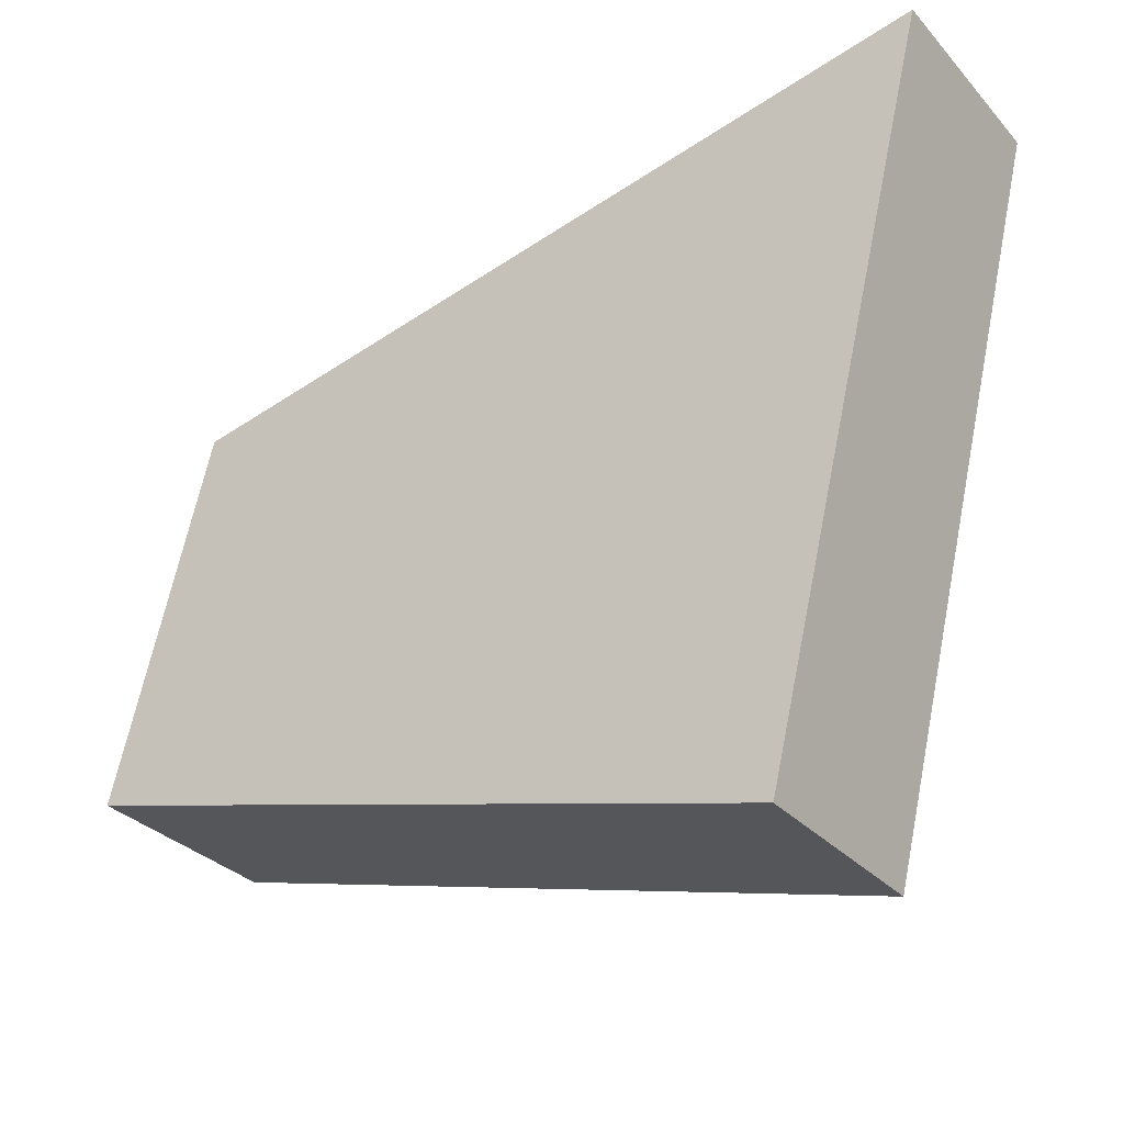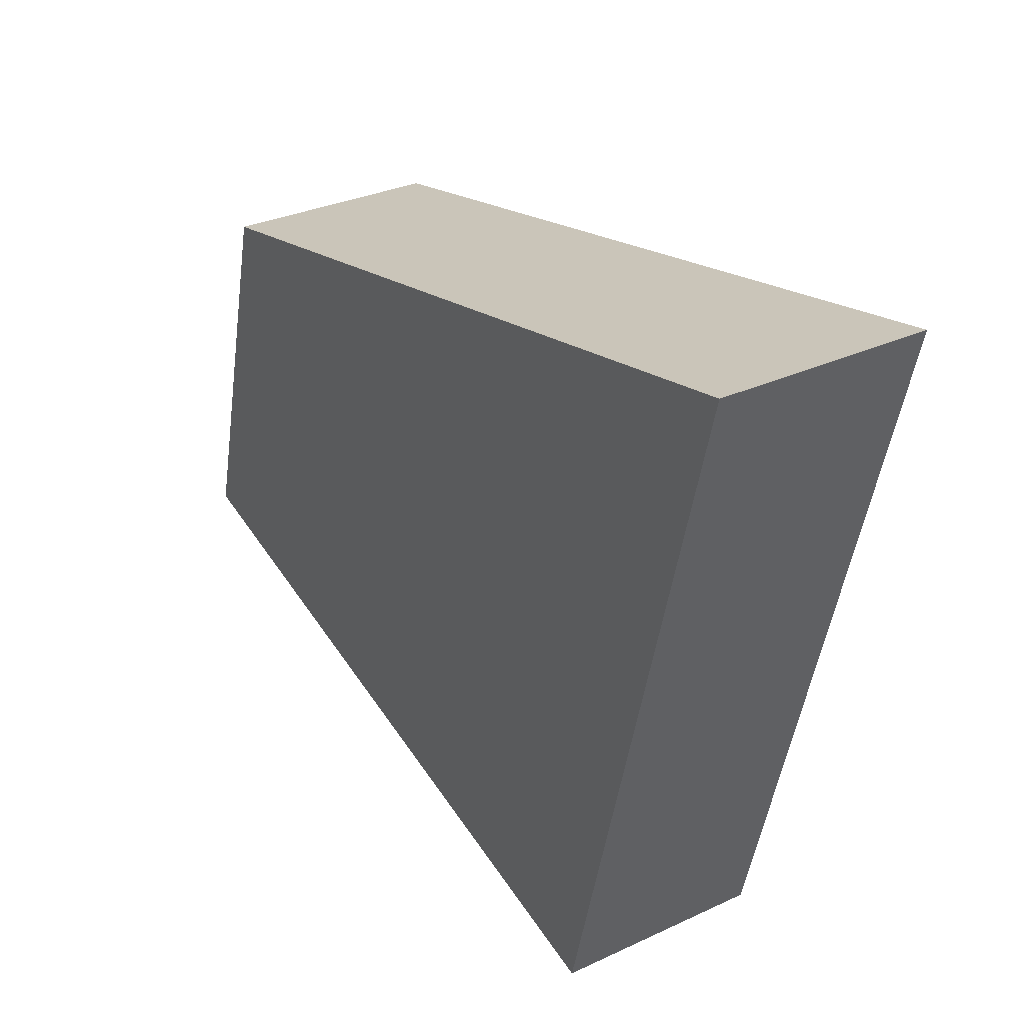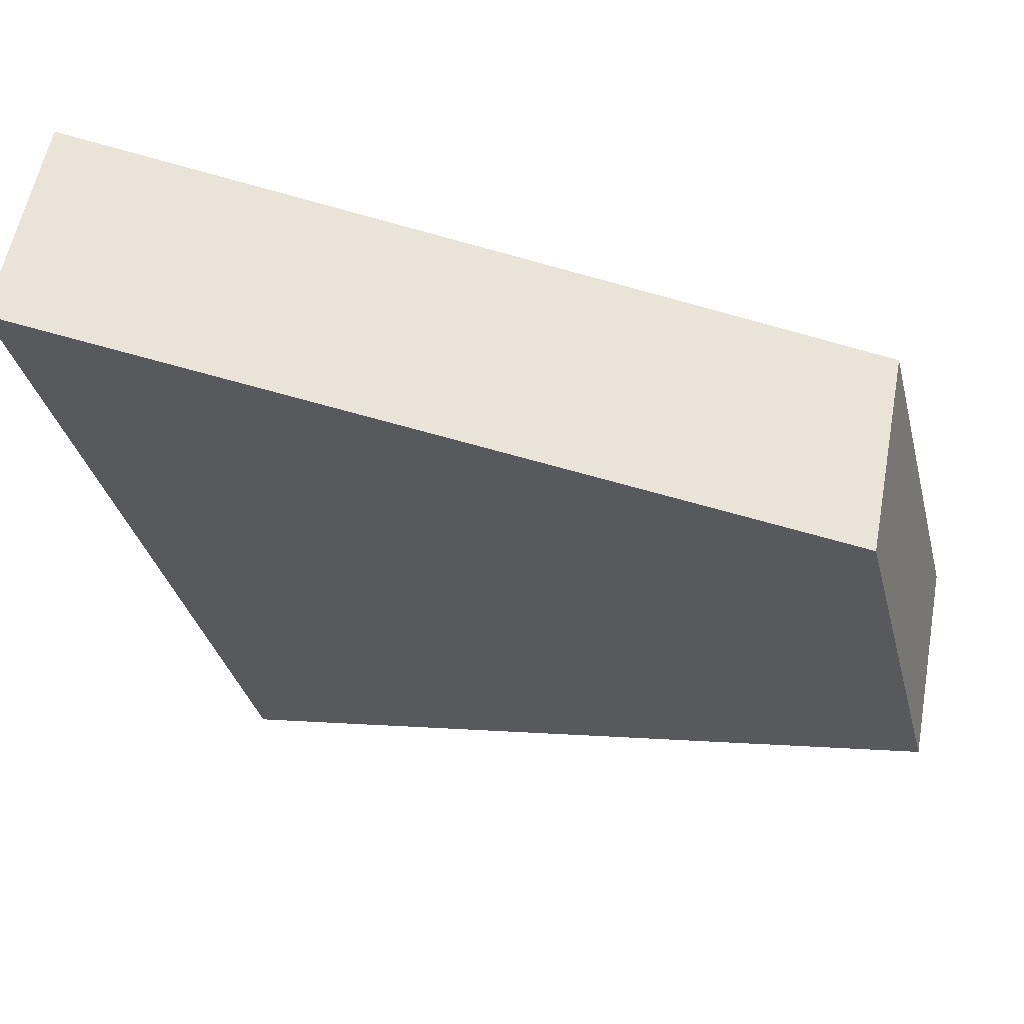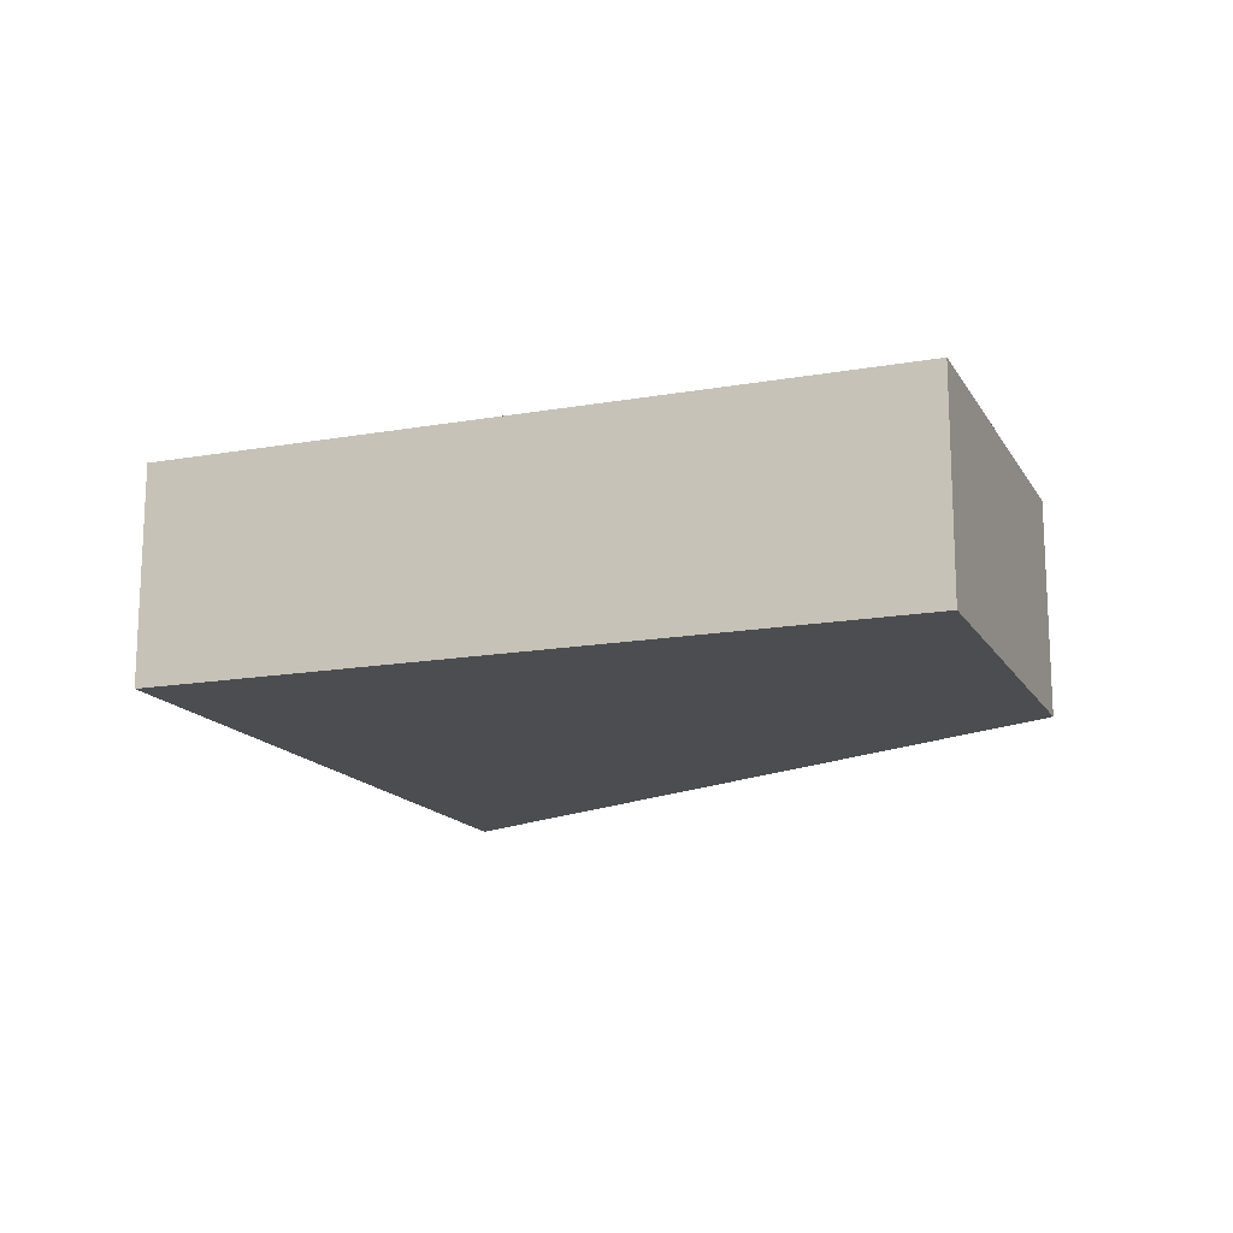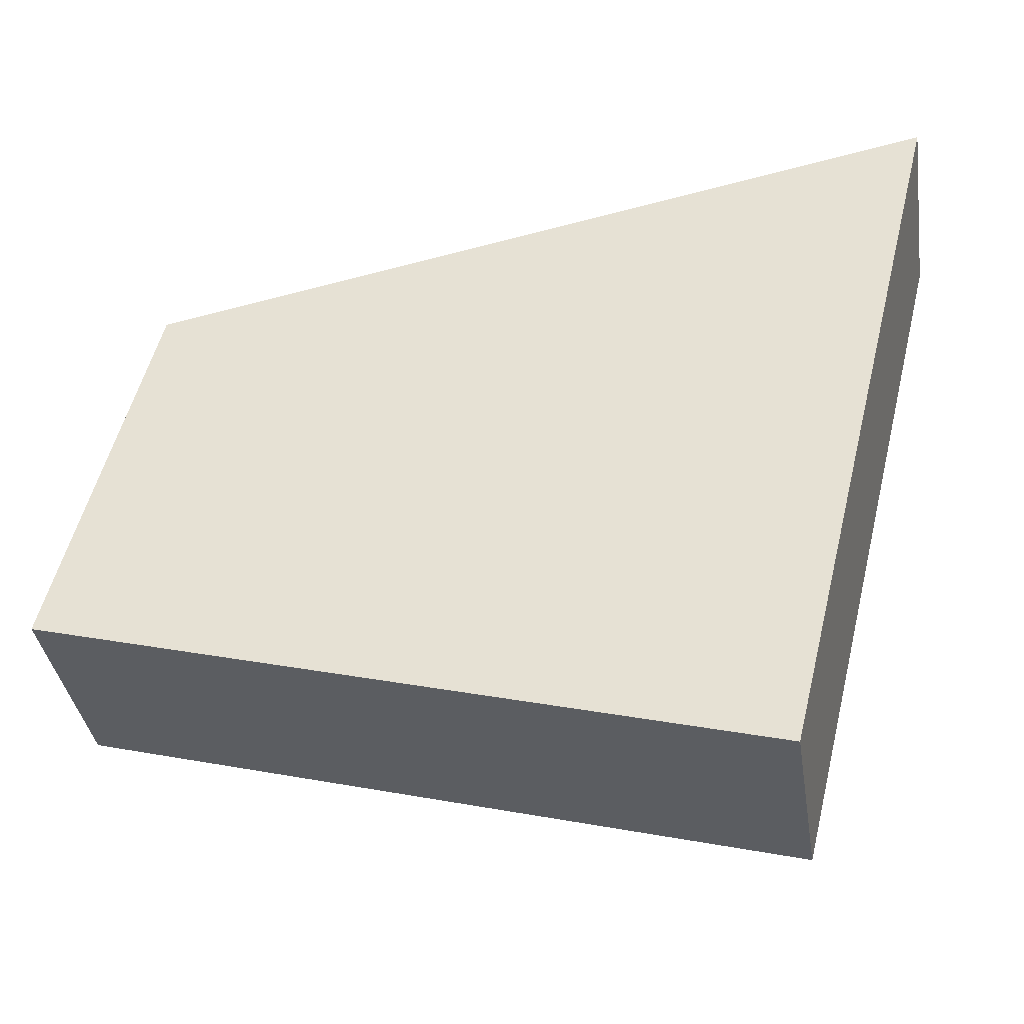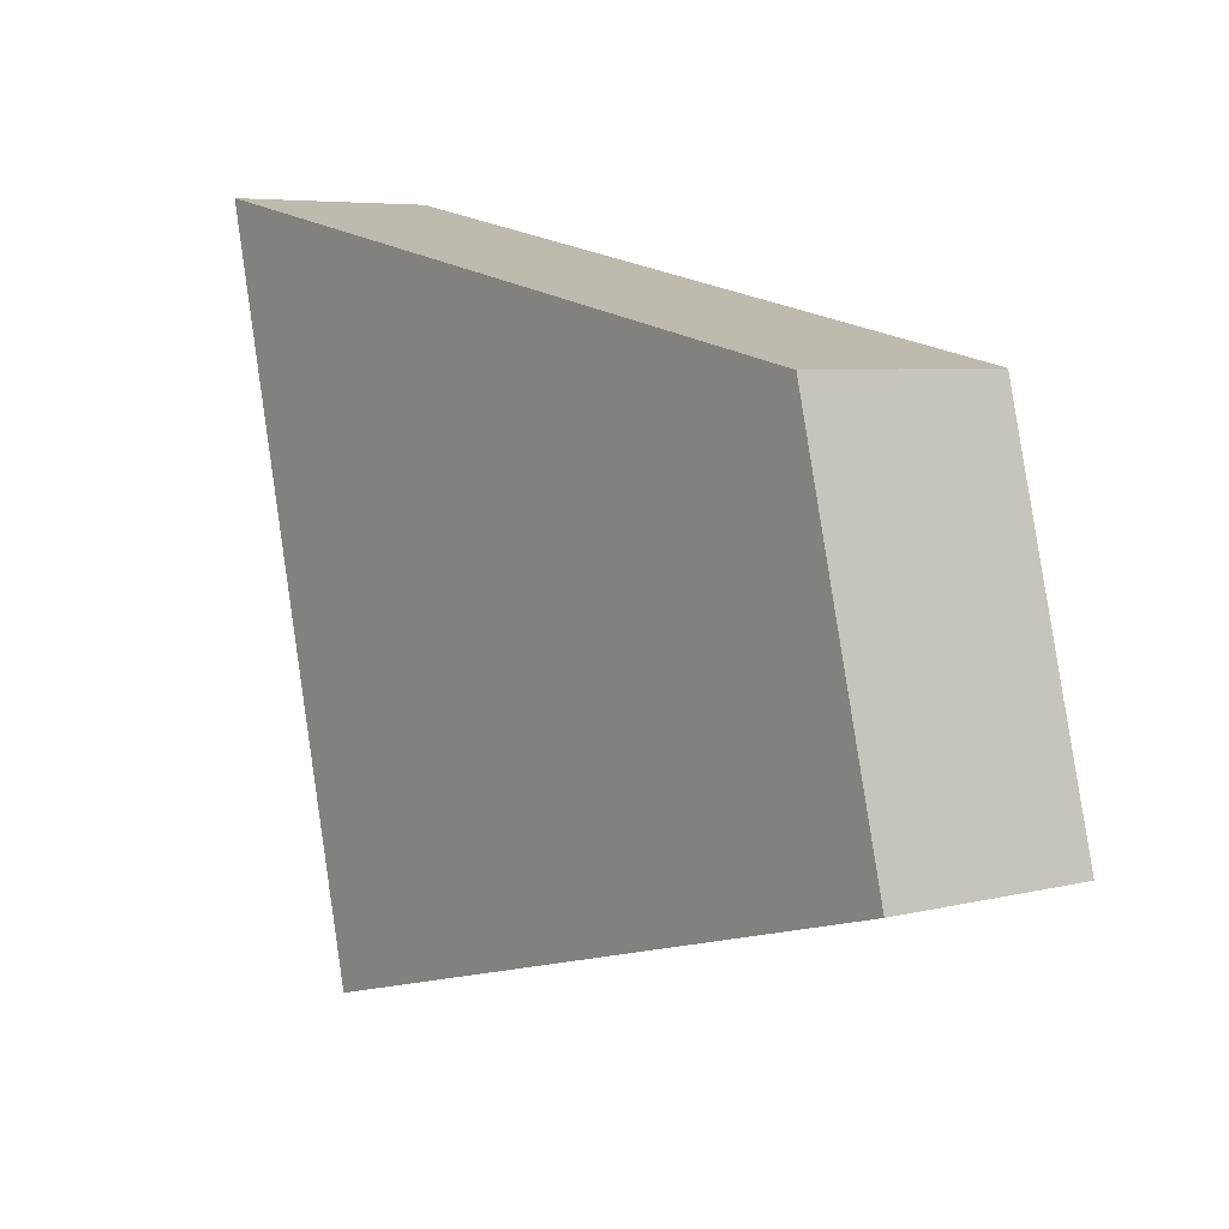
<metadata>
{"format":"obj","ext":"obj","renderer":"f3d","projection":"perspective","resolution":1024,"background":"white","views":[{"elev":-31.6,"azim":34.4,"up":"+Z"},{"elev":31.2,"azim":56.5,"up":"+Z"},{"elev":58.5,"azim":-169.3,"up":"+Z"},{"elev":-15.7,"azim":-144.6,"up":"+Y"},{"elev":-37.6,"azim":8.9,"up":"+Z"},{"elev":5.9,"azim":-127.4,"up":"+Z"}]}
</metadata>
<code>
v  1.547 3.406 6.06
v  10.92 3.406 -2.962
v  0 3.406 2.086e-16
v  13.69 3.406 8.387
v  11.47 3.406 -3.111
v  14.25 3.406 8.136
v  14.28 3.406 8.251
v  14.35 3.406 8.512
v  14.35 -5.212e-16 8.512
v  14.25 -4.982e-16 8.136
v  11.47 1.905e-16 -3.111
v  14.28 -5.052e-16 8.251
v  0 0 0
v  10.92 1.814e-16 -2.962
v  1.547 -3.711e-16 6.06
v  13.69 -5.136e-16 8.387
g defaultobject
f 1 2 3
f 2 1 4
f 2 4 5
f 5 4 6
f 6 4 7
f 7 4 8
f 9 7 8
f 7 9 6
f 6 9 5
f 5 9 10
f 5 10 11
f 10 9 12
f 11 2 5
f 2 11 3
f 3 11 13
f 13 11 14
f 13 1 3
f 1 13 15
f 4 9 8
f 9 4 1
f 9 1 16
f 16 1 15
f 14 15 13
f 15 14 11
f 15 11 10
f 15 10 16
f 16 10 12
f 16 12 9

</code>
